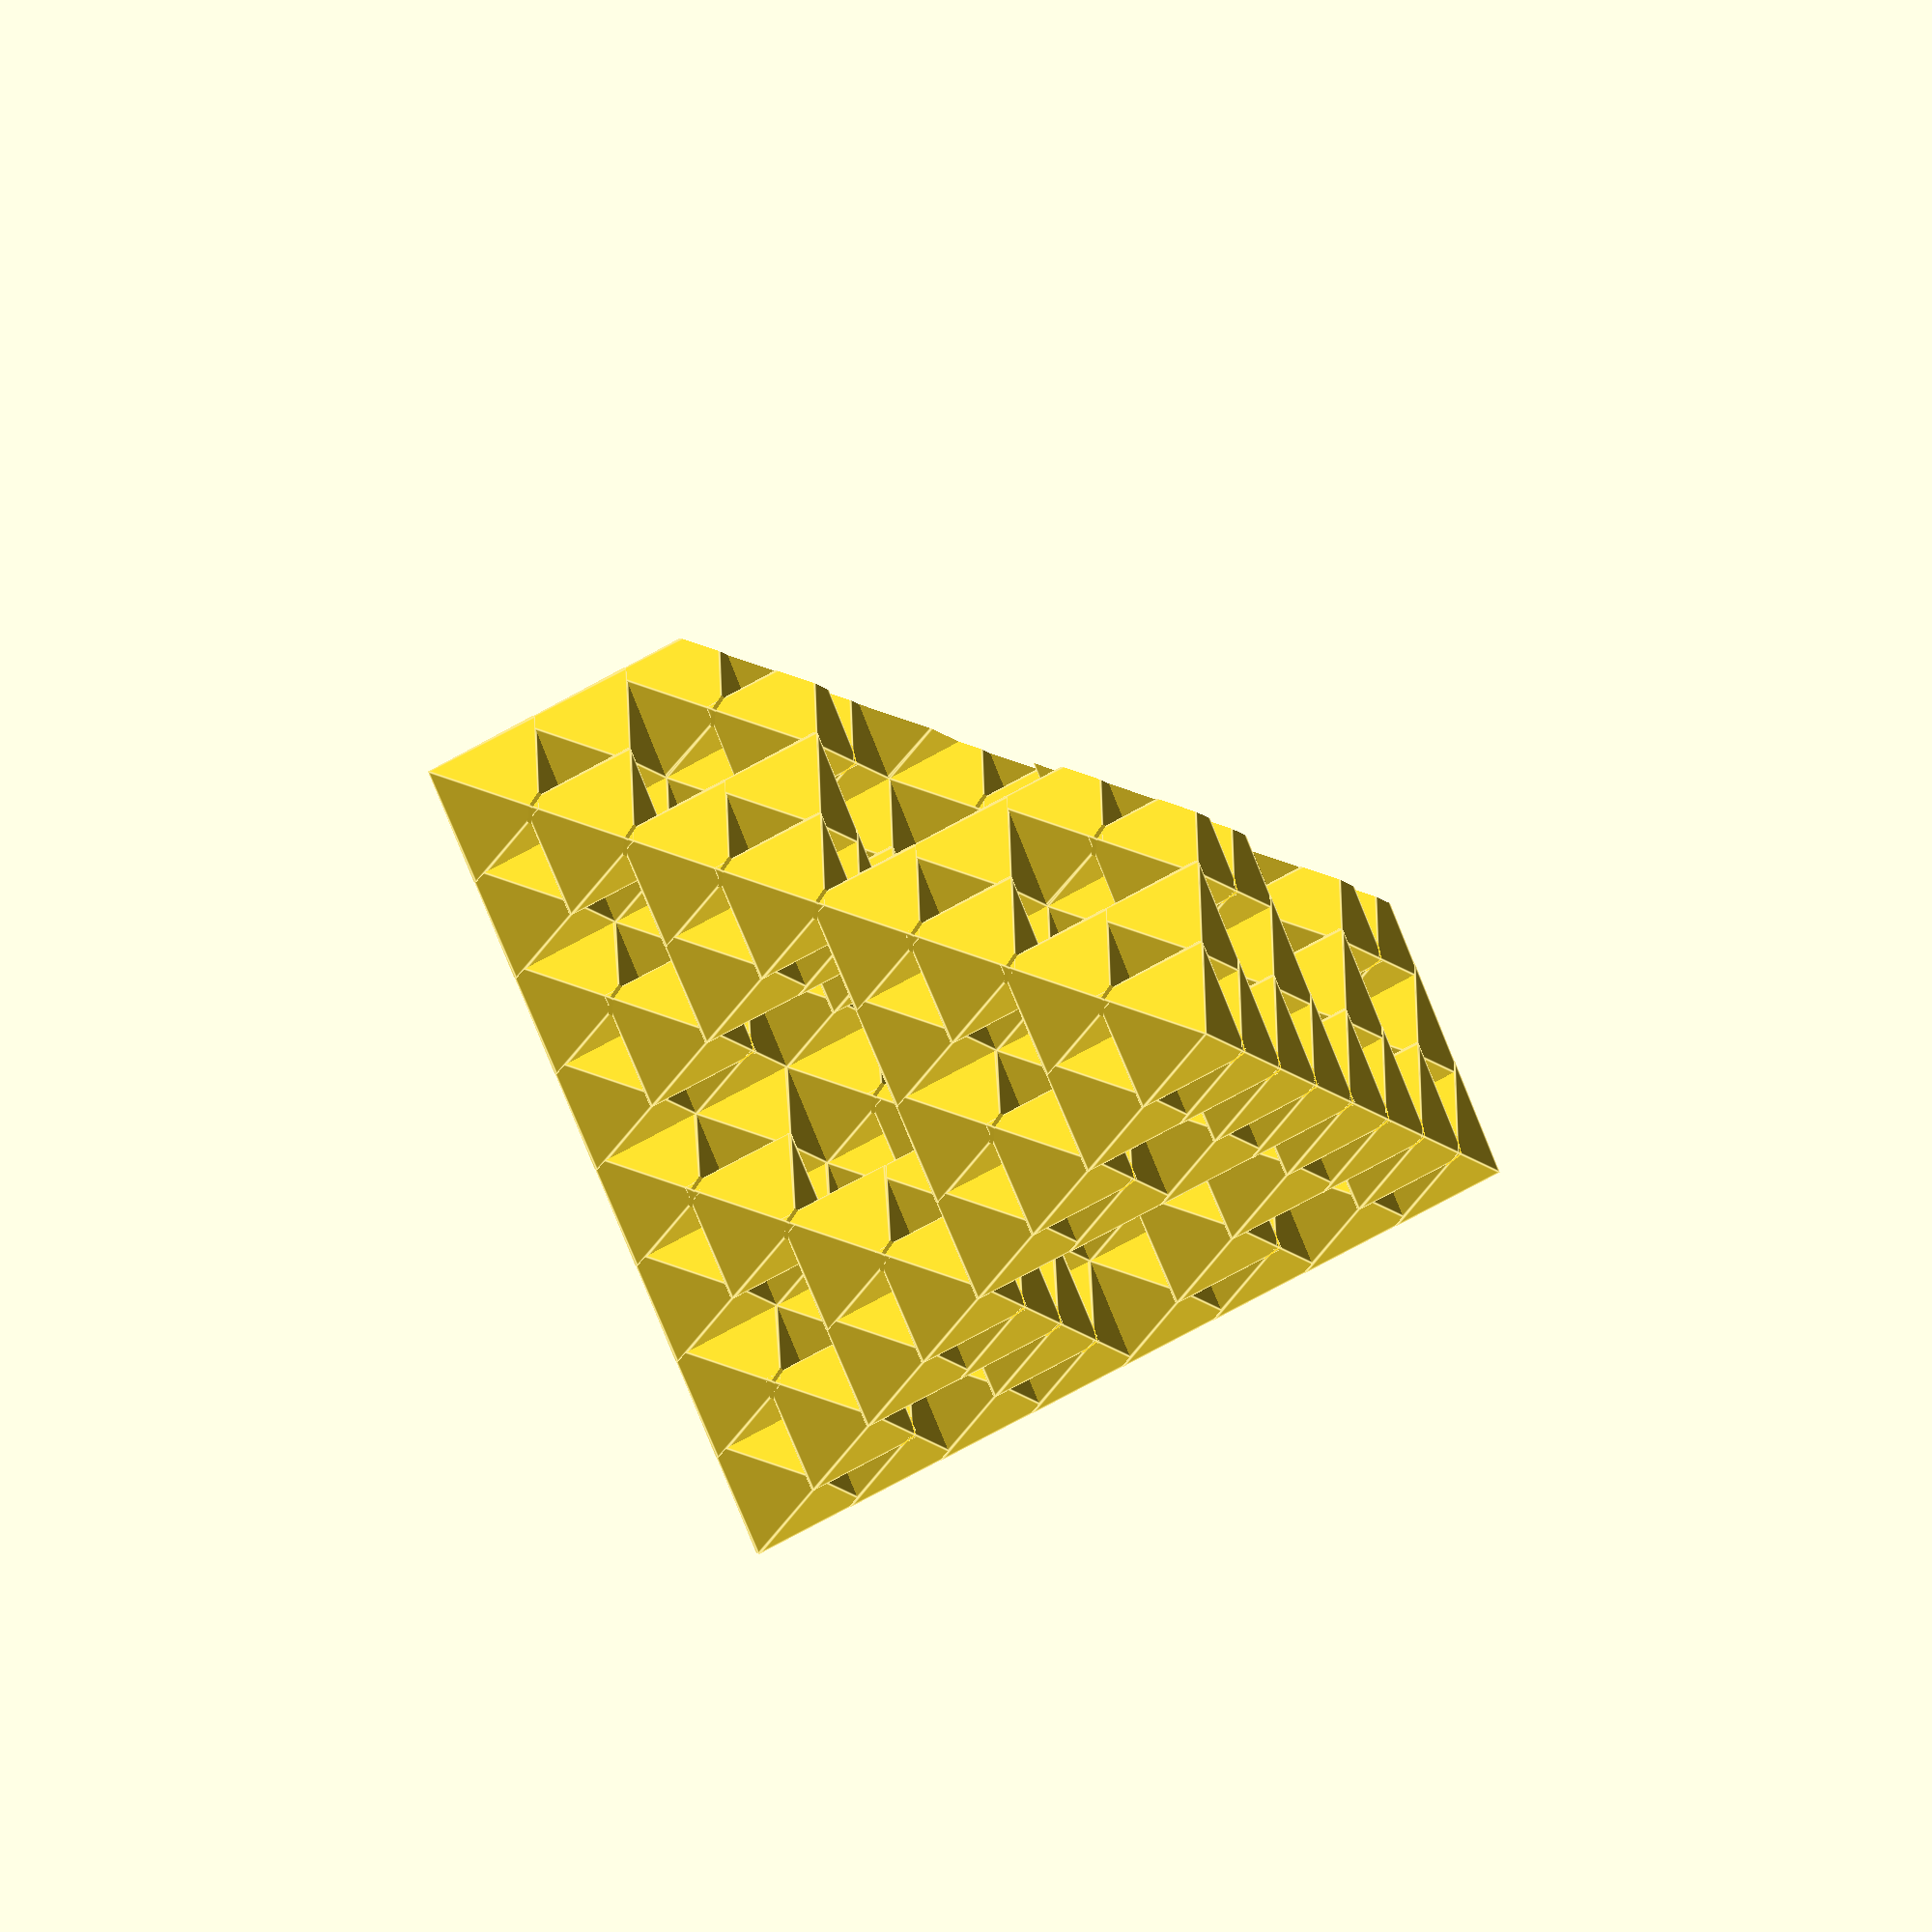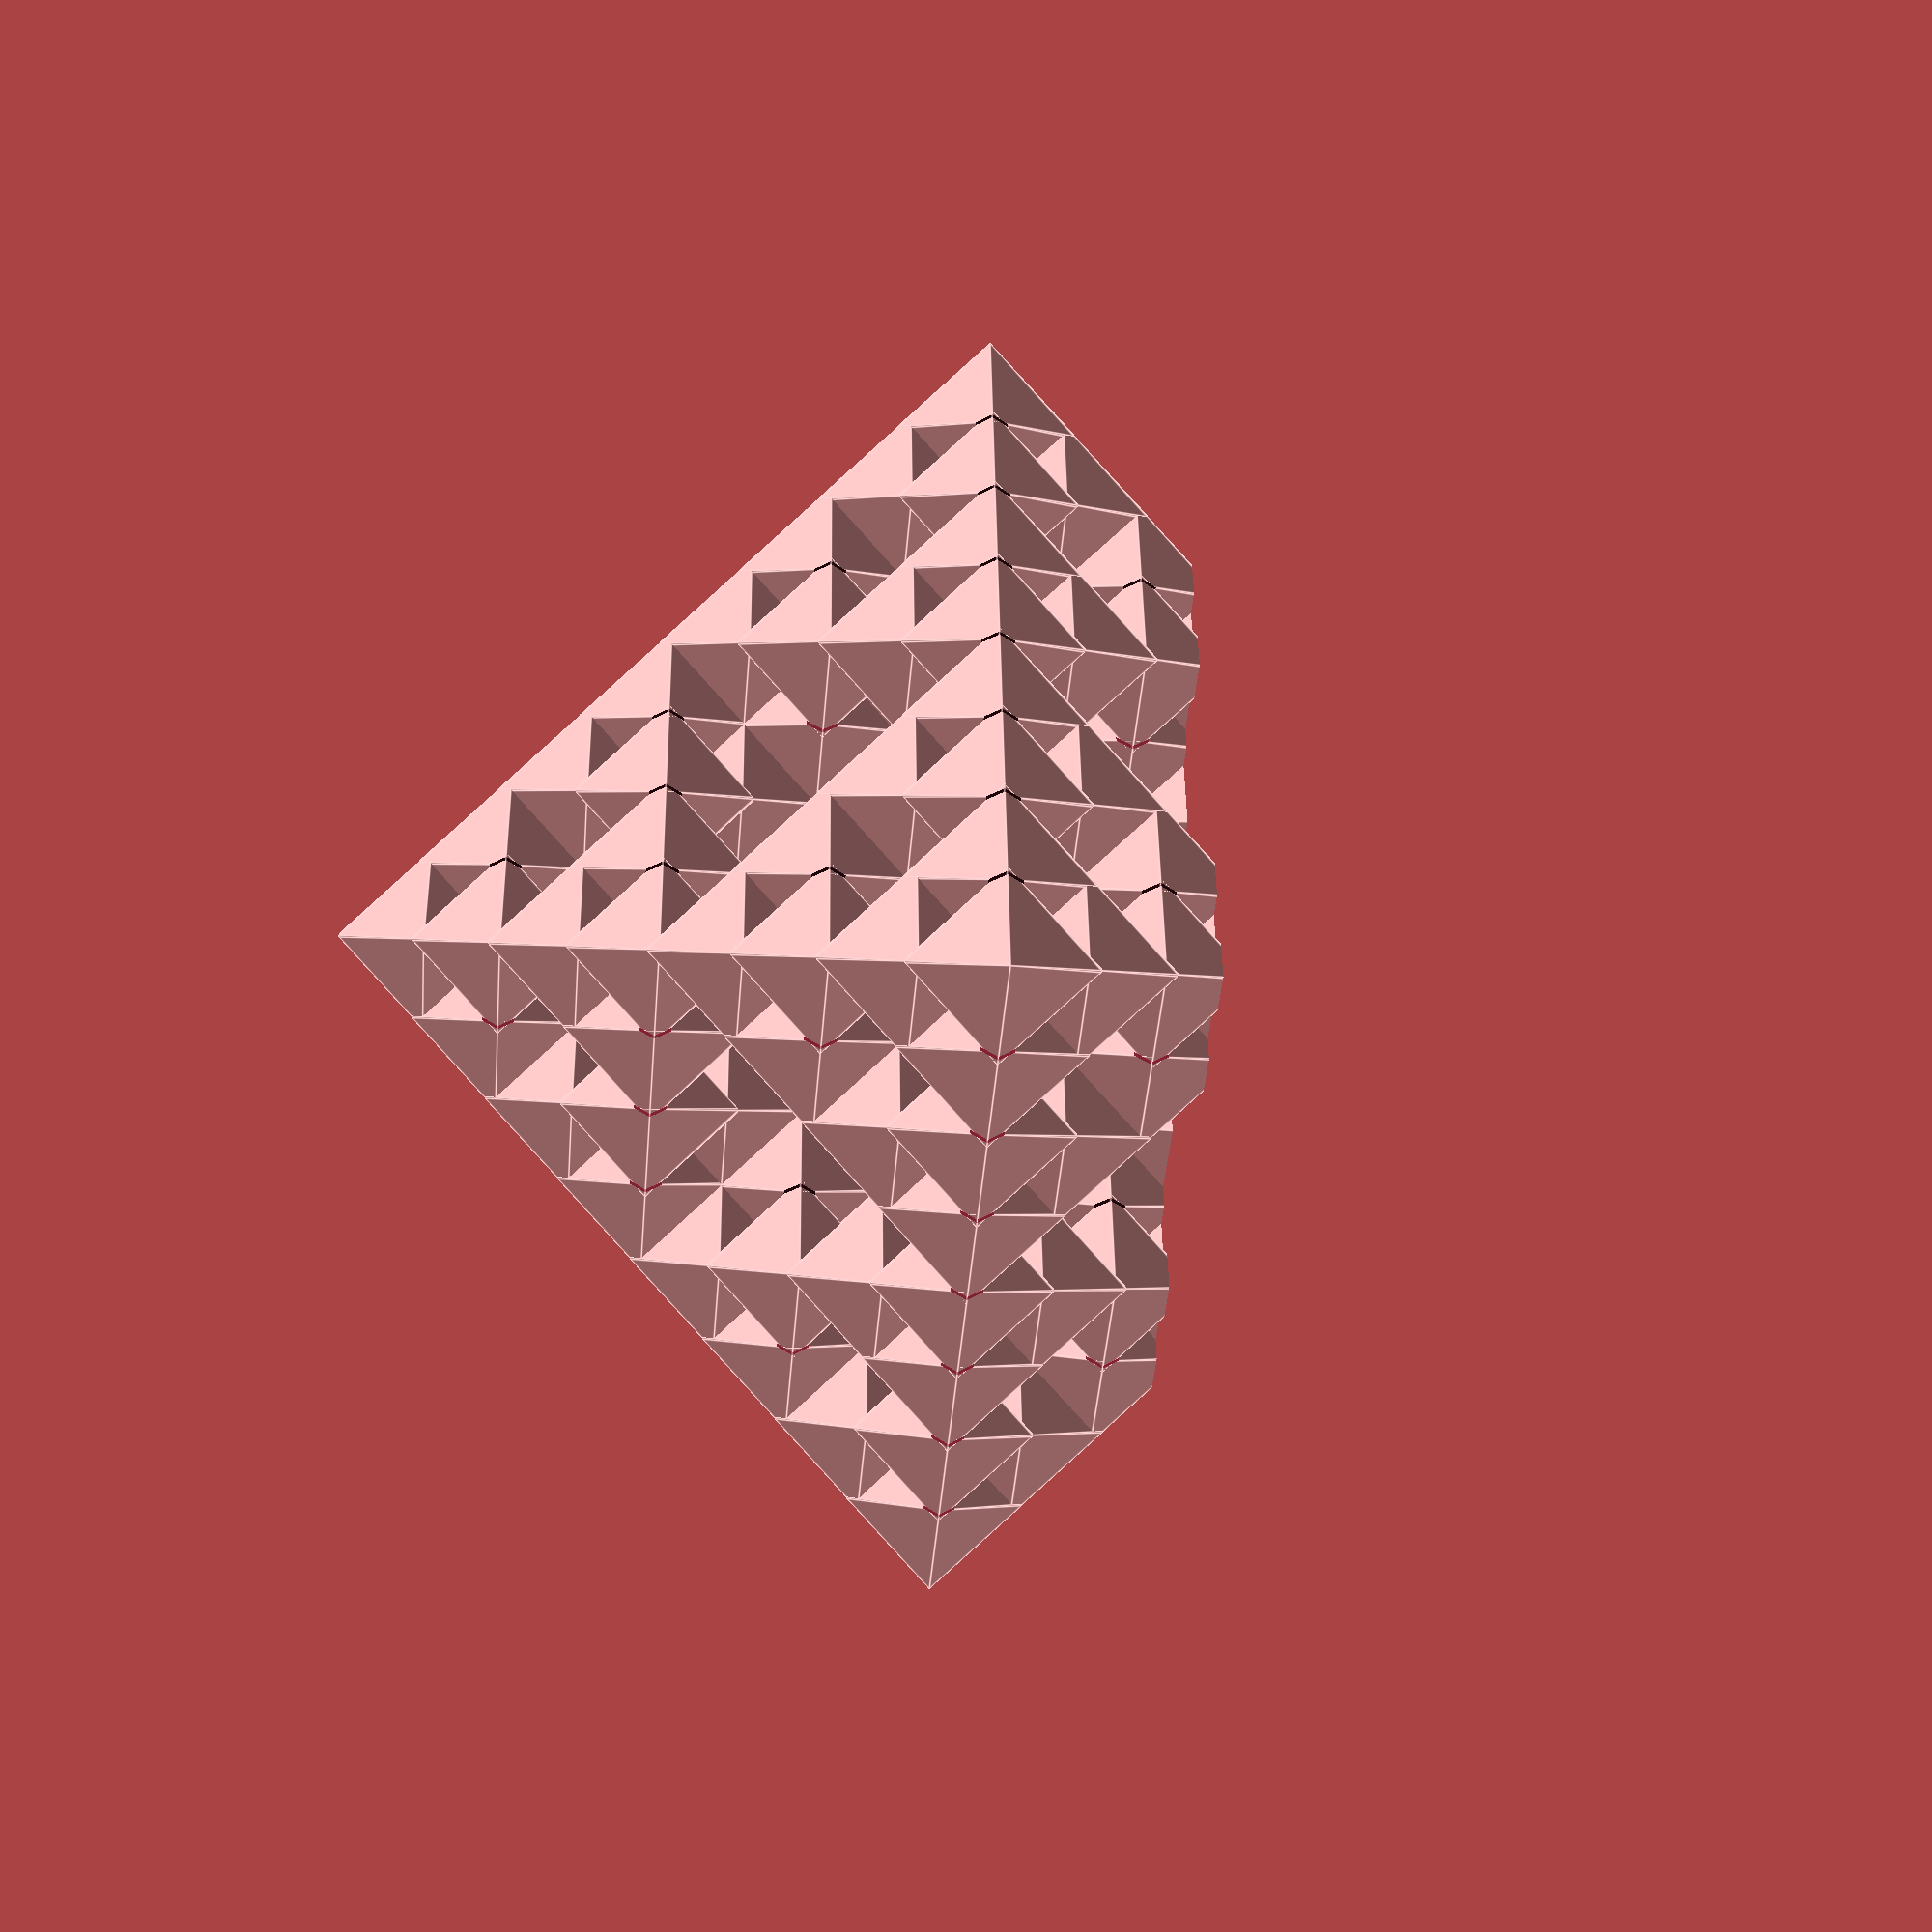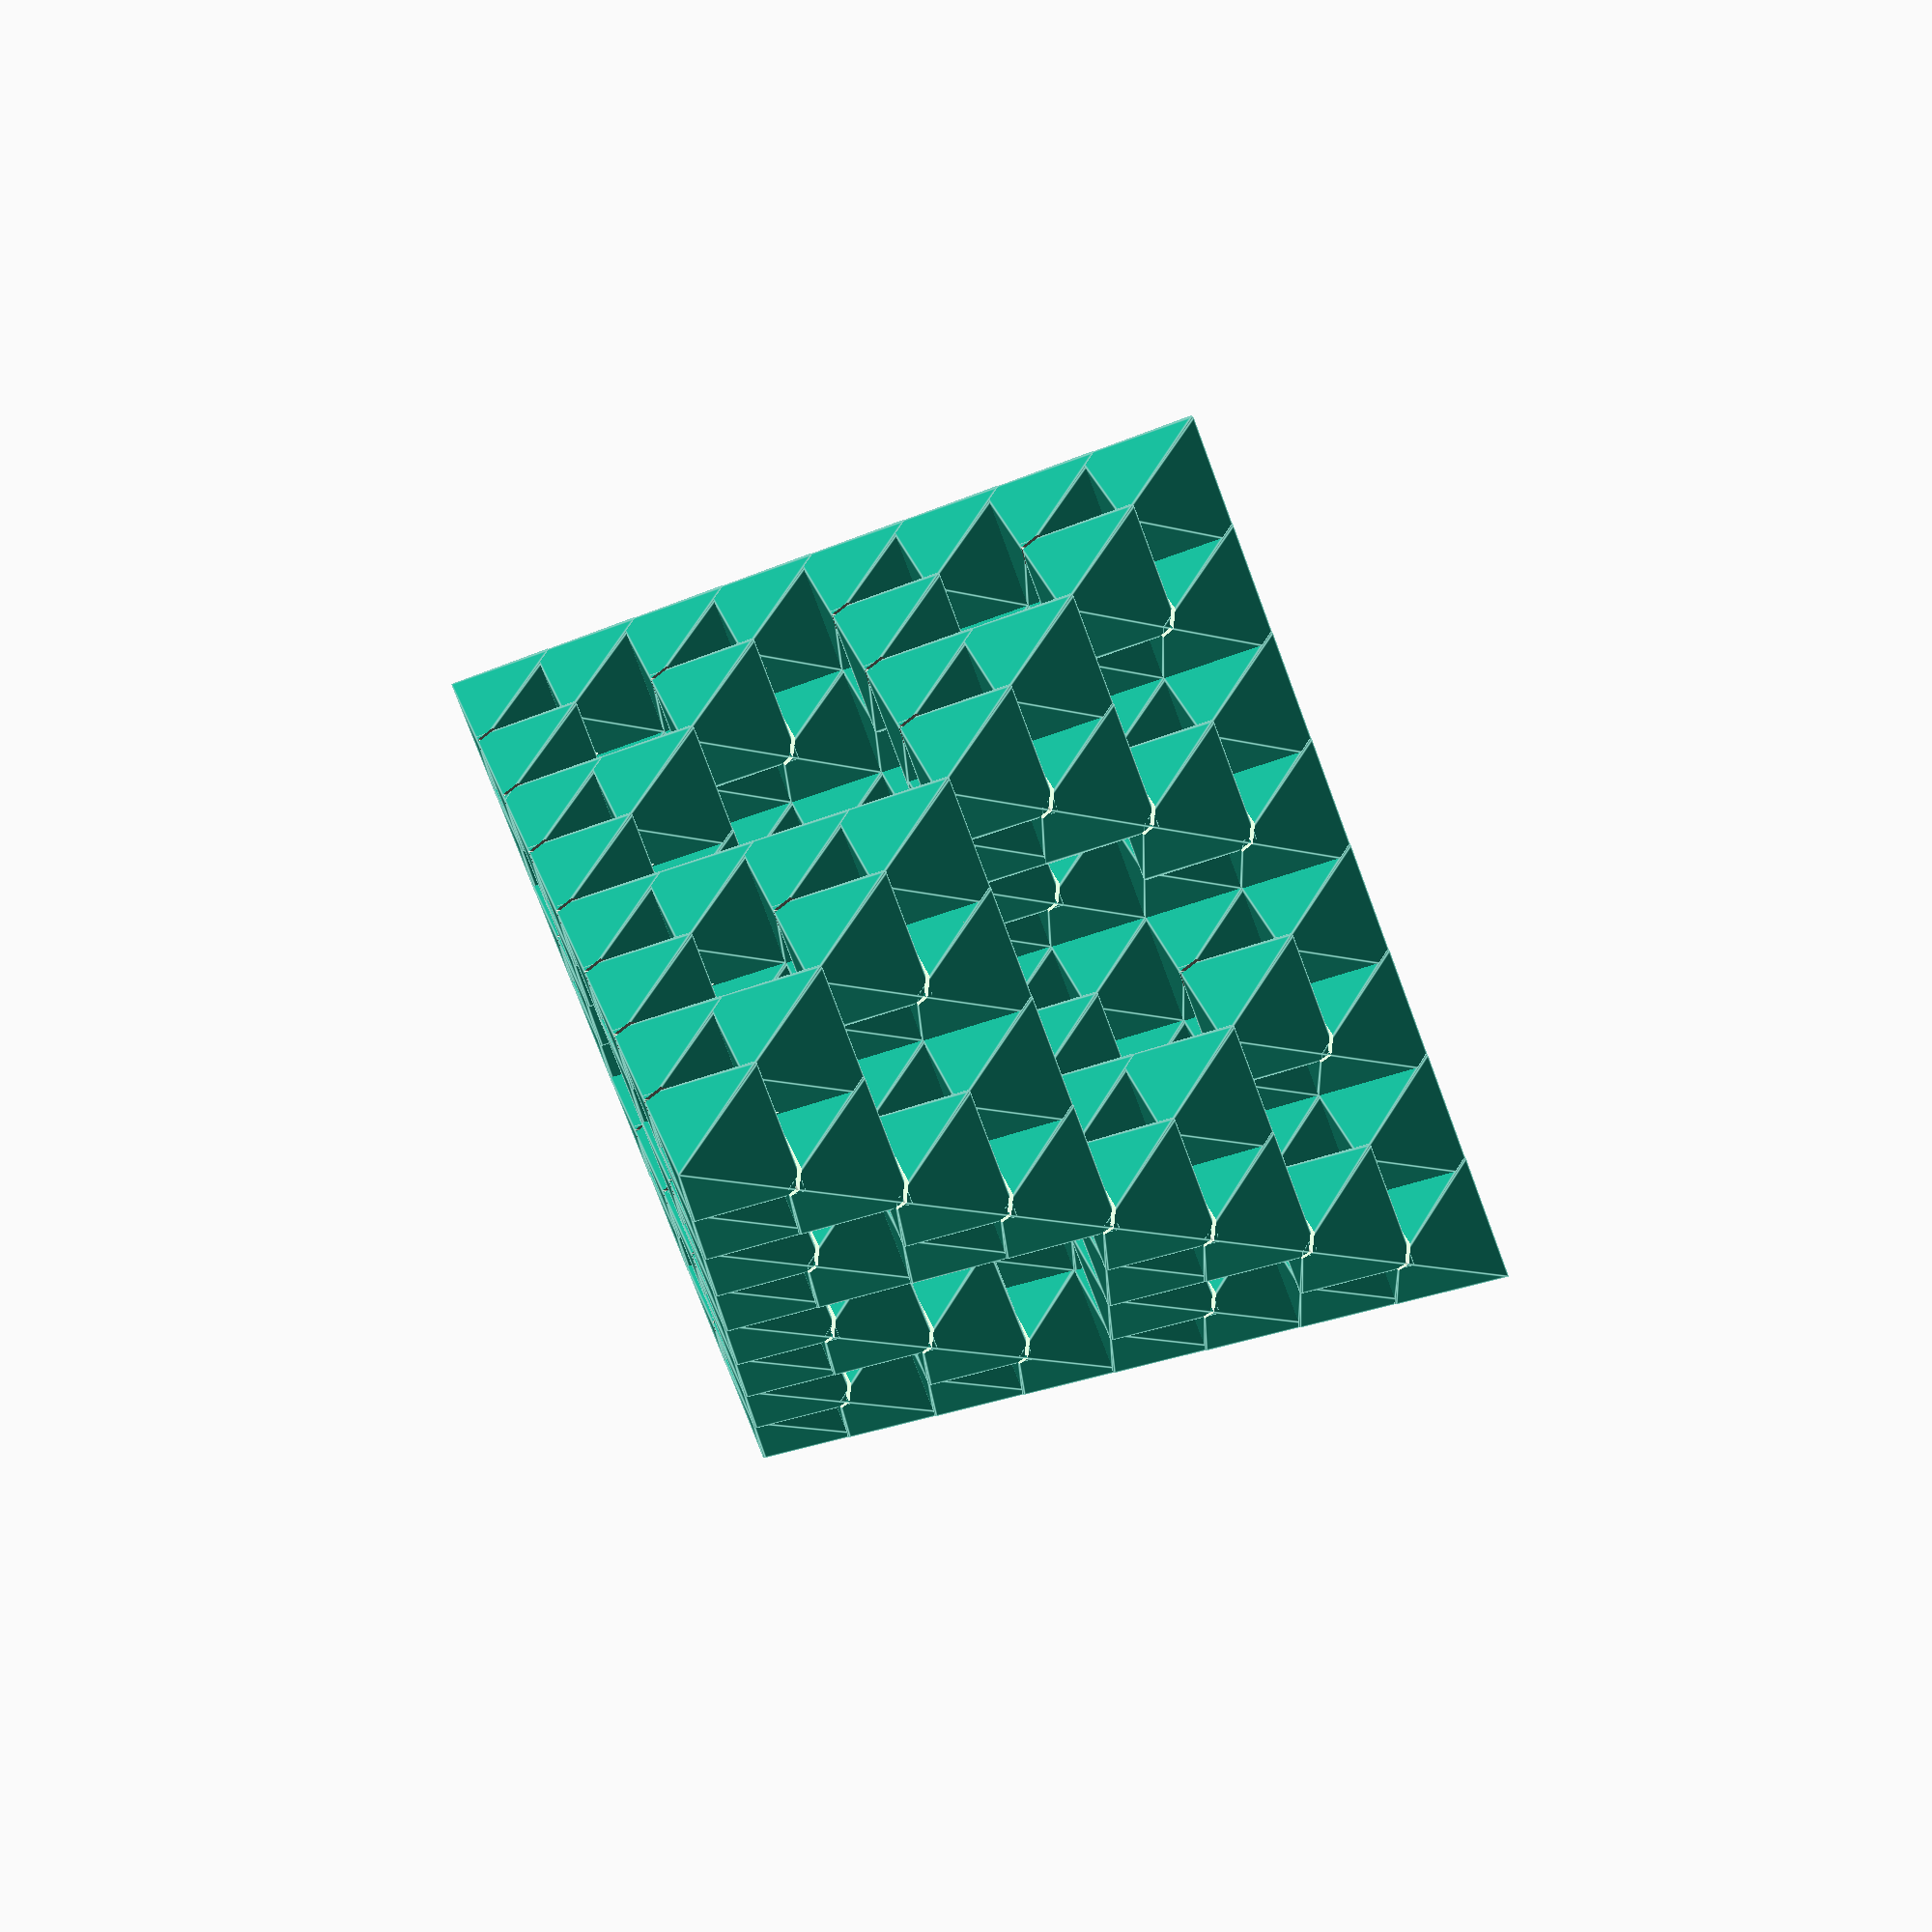
<openscad>
// copyright aeropic 2017

// order of sierpinski fractal
order = 3; //[0,1,2,3,4,5,6,7]
// size of smallest pyramid
size = 2.5; //[2:50]

/* [Hidden] */
eps = 0.25;         // translate for pyramids
//epsr = 0.1;
epsr = 0.05;

epsh = 2.5*eps;
sq2 = 1.41421356;       
epsl = 0.5;         // translate for cube cuts
epsy = 0.12;        // translate for cube cuts

// try to make multiple objects for multi color print
layer = 0.3;
thick = 17.5;
z=3;

scale([1,1,0.98])
difference() {
    ss(order-1);
    // remove bottom spikes
    translate([-120,-120,-3])cube([240,240,3]);

    
//    translate([-120,-120,thick*z-80])cube([240,240,80]);
//    translate([-120,-120,thick*z+thick])cube([240,240,80]);
}

if(1){
mirror([0,0,1])
difference() {
    ss(order-1);
    //remove bottom spikes
    translate([-120,-120,6])
    cube([240,240,80]);
}
}

if(0){
//base=0.89*sq2*size*pow(2,order);   // order 5, size 3
base=0.865*sq2*size*pow(2,order);   // order 5, size 2.5
color("red")
translate([0,0,-0.1])
cube([base,base,0.2], center=true);
}

      
// sierpinsky recursive code 
module ss(ord){
    k = pow(2,ord);
    w = size *k;
    
    if (k<1){  // end of recursive function
        rotate([0,0,45])cylinder(r1=size,r2 = epsr, h = 1.0*size, $fn=4);
    }
    else {
      difference() {
        union () { // set the five smaller sierpinski pyramids
            // they are shifted so that there is an intersection for spiral vase
            translate([-k*eps+w/sq2,-k*eps+w/sq2,0]) ss(ord-1);  
            translate([k*eps-w/sq2,k*eps-w/sq2,0]) ss(ord-1); 
            translate([k*eps-w/sq2,-k*eps+w/sq2,0]) ss(ord-1); 
            translate([-k*eps+w/sq2,k*eps-w/sq2,0]) ss(ord-1); 
            translate([0,0,-sq2*k*eps+1.01*w]) rotate([180,0,0]) ss(ord-1);
            translate([0,0,-sq2*k*eps+1.01*w]) rotate([0,0,0]) ss(ord-1);    
          
          // petit carré au centre
            //cube([0.3,0.3,2], center = true);
             } // end union
     // remove 4 small cubes to allow a sierpinski curve
        translate([epsl,-epsy/2,0])  cube([sq2*w,epsy,epsh]);
        rotate([0,0,90]) translate([epsl,-epsy/2,0])  cube([sq2*w,epsy,epsh]);
        rotate([0,0,180]) translate([epsl,-epsy/2,0])  cube([sq2*w,epsy,epsh]);
        rotate([0,0,270]) translate([epsl,-epsy/2,0])  cube([sq2*w,epsy,epsh]);
     
    } // end diff    
   } // end else
 } // end module ss

</openscad>
<views>
elev=272.4 azim=159.3 roll=19.5 proj=o view=edges
elev=34.1 azim=349.0 roll=85.0 proj=p view=edges
elev=242.2 azim=199.4 roll=20.0 proj=p view=edges
</views>
